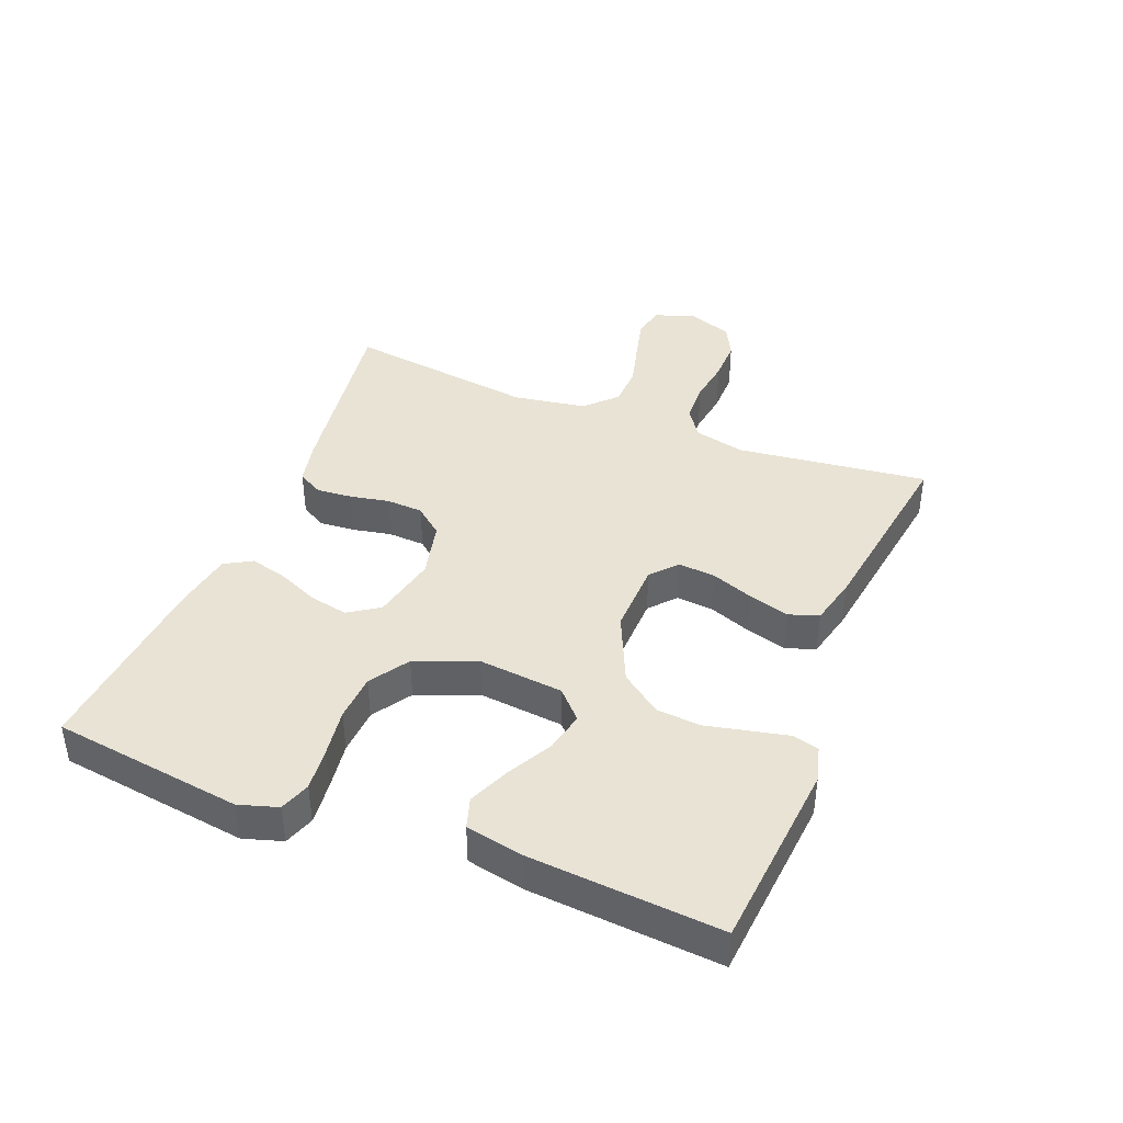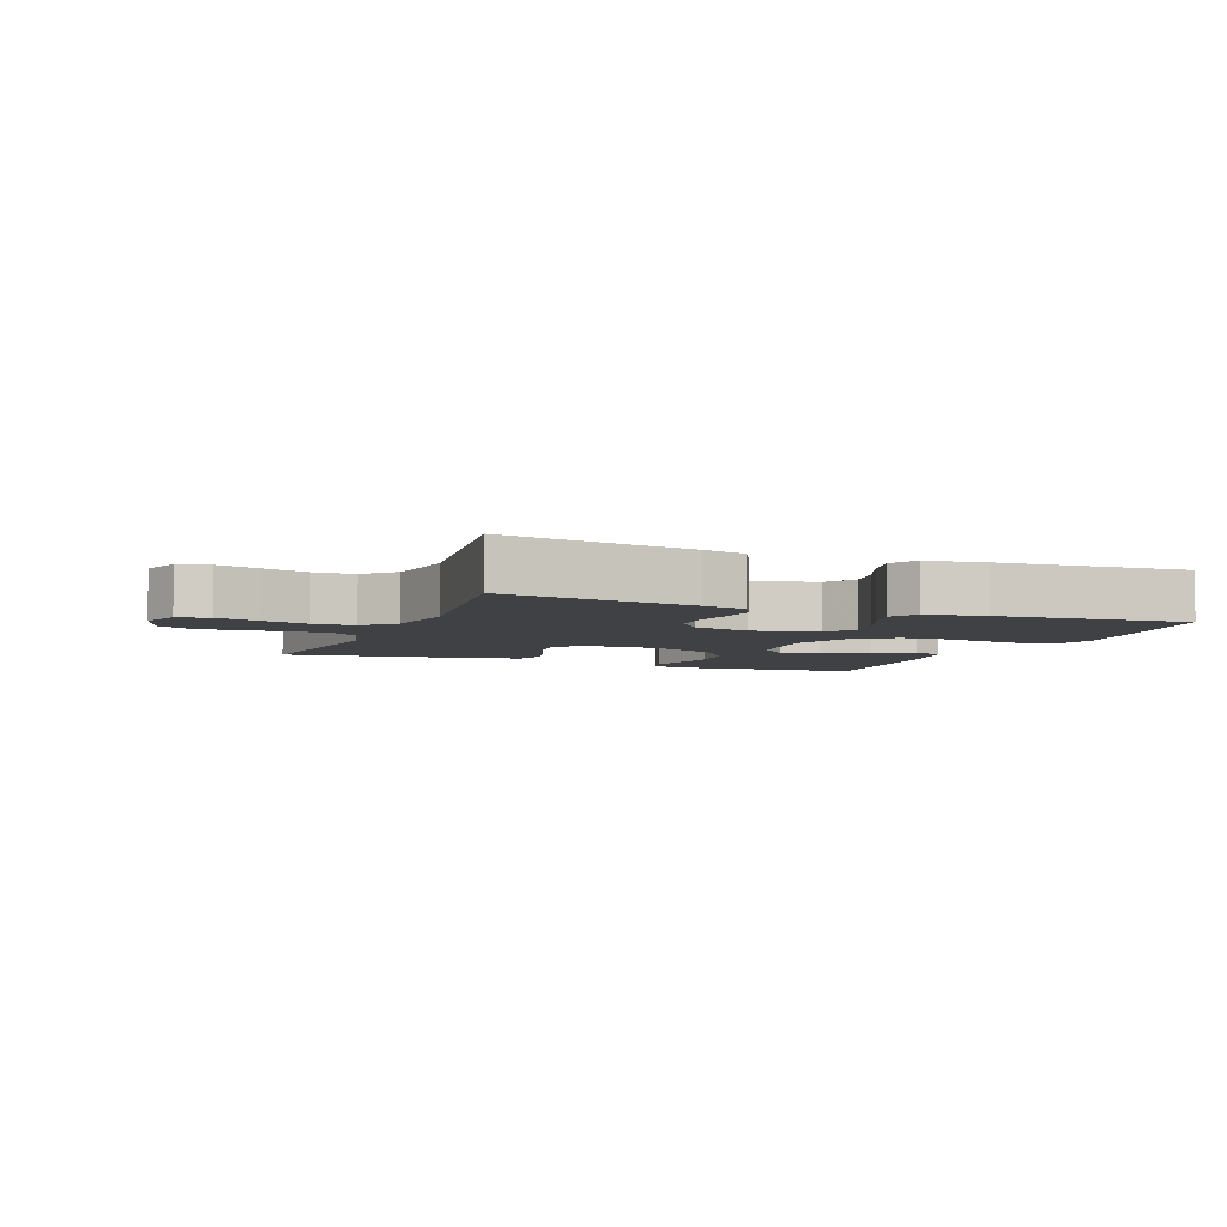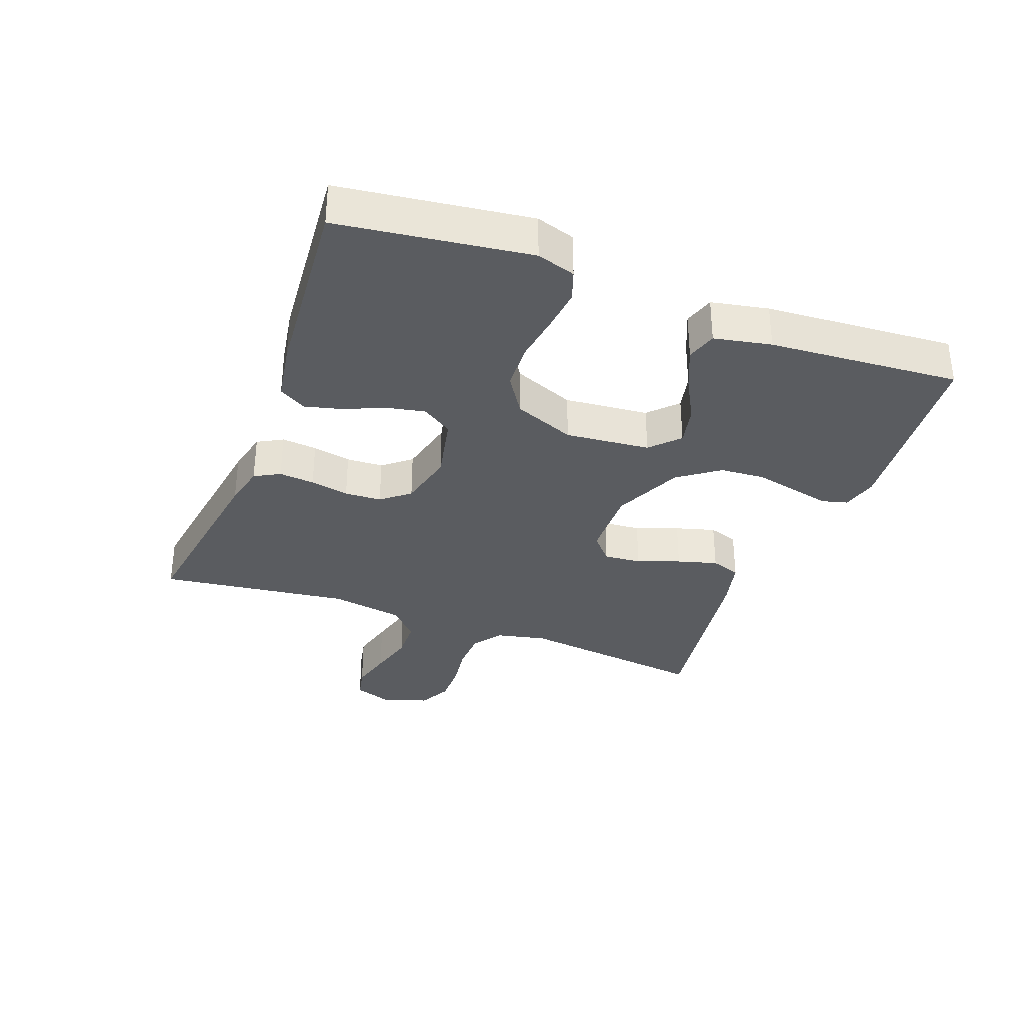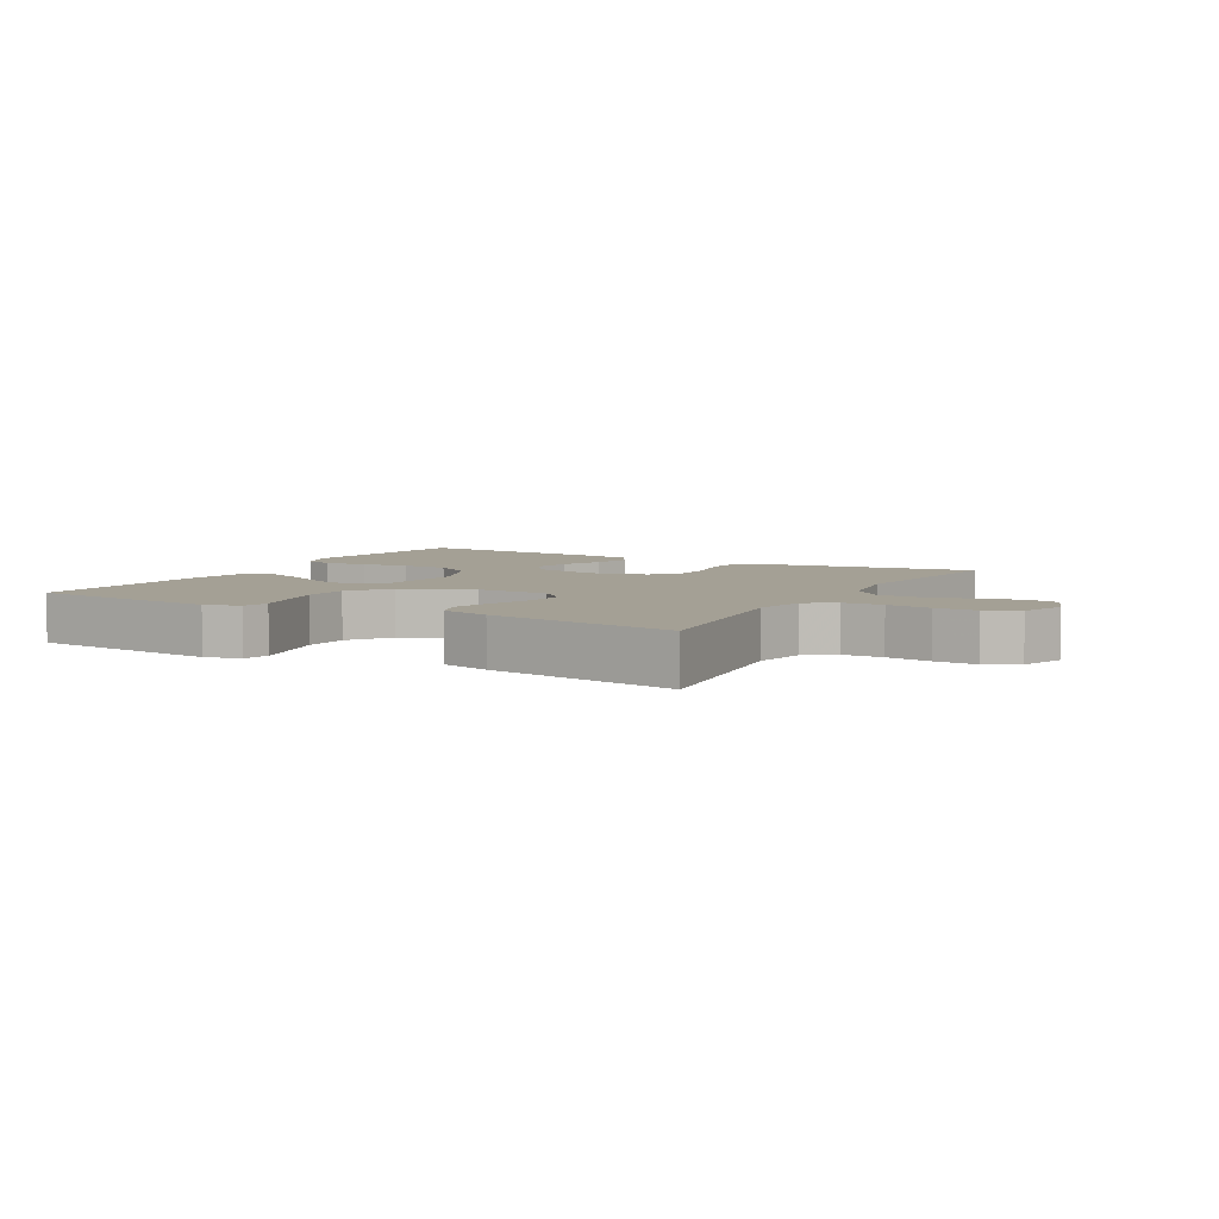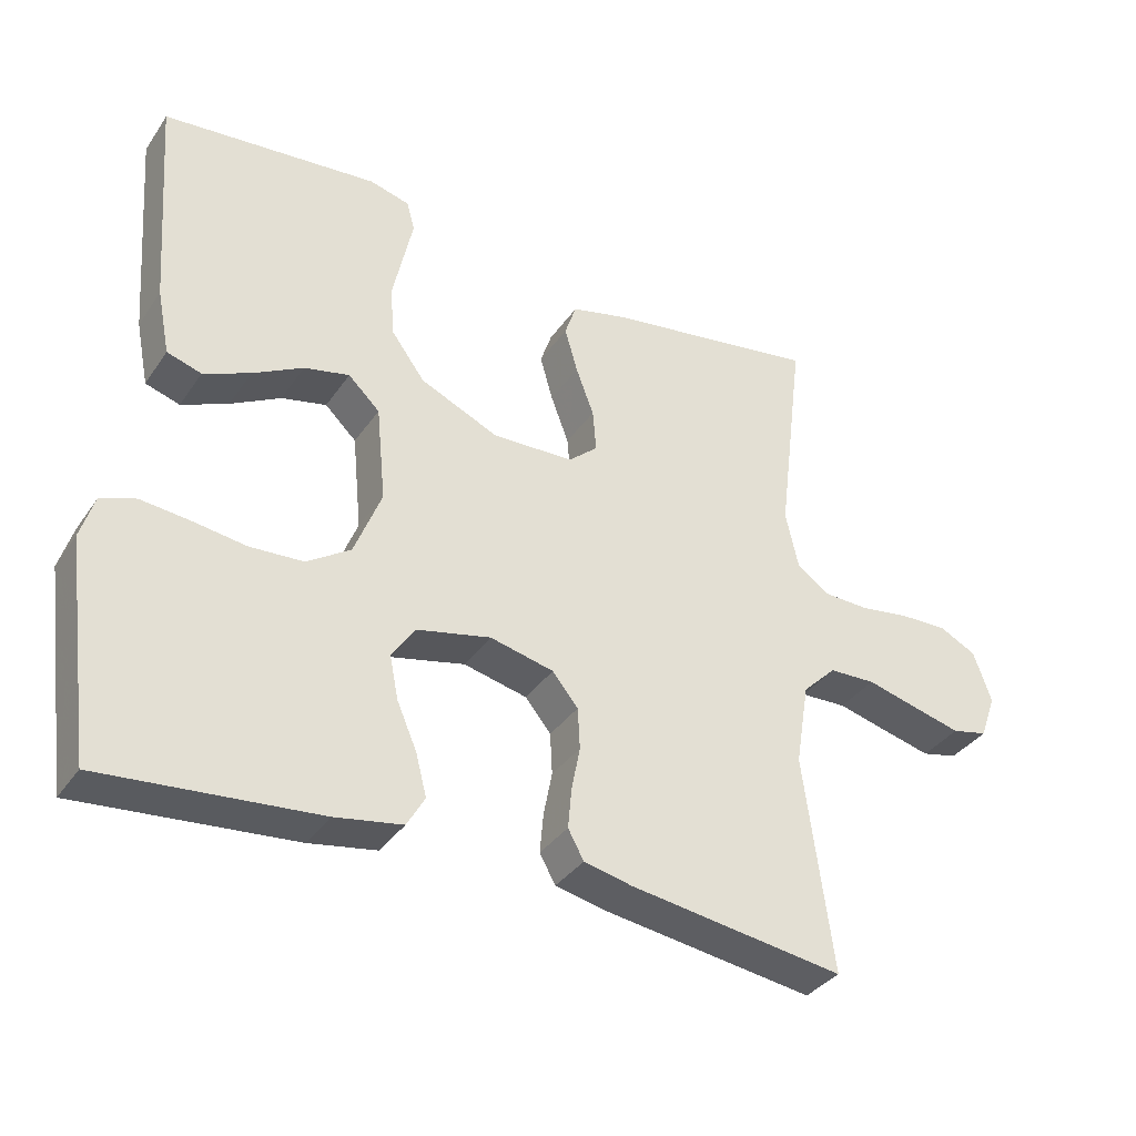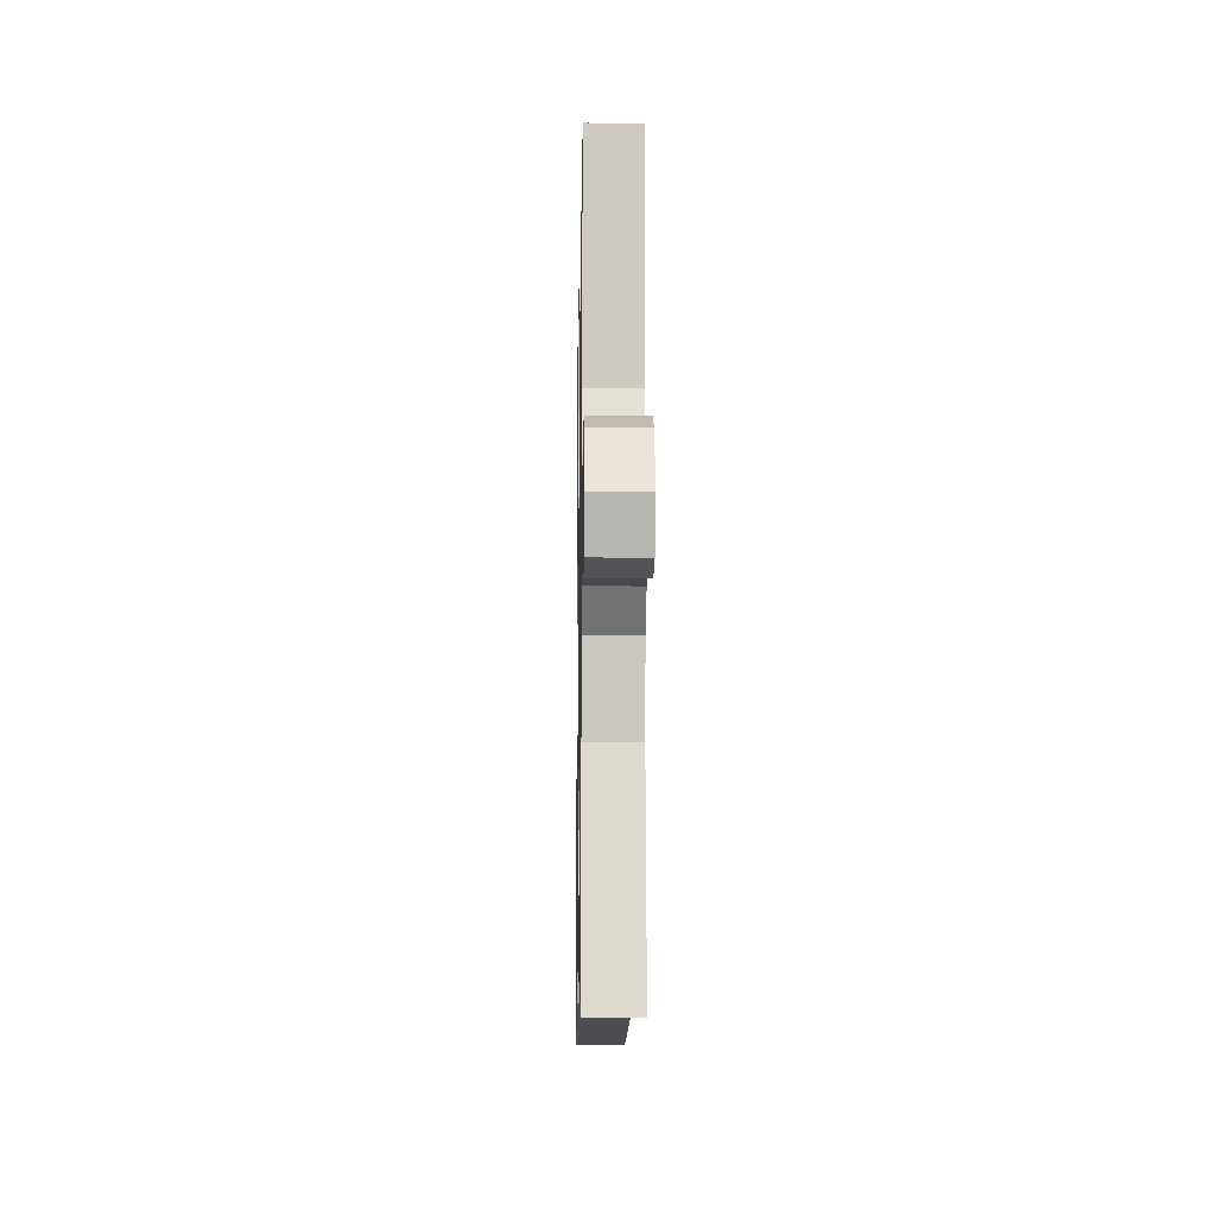
<metadata>
{"format":"obj","ext":"obj","renderer":"f3d","projection":"perspective","resolution":1024,"background":"white","views":[{"elev":41.2,"azim":-68.3,"up":"+Y"},{"elev":-5.5,"azim":158.2,"up":"+Y"},{"elev":-33.7,"azim":-110.7,"up":"+Y"},{"elev":5.7,"azim":29.3,"up":"+Y"},{"elev":-35.5,"azim":-29.8,"up":"+Z"},{"elev":-11.0,"azim":89.0,"up":"+Z"}]}
</metadata>
<code>
v 0.5 0.07 0.5
v 0.463 0.07 0.2
v 0.481 0.07 0.12
v 0.527 0.07 0.088
v 0.59 0.07 0.086
v 0.66 0.07 0.096
v 0.726 0.07 0.097
v 0.777 0.07 0.071
v 0.802 0.07 0
v 0.78 0.07 -0.062
v 0.73 0.07 -0.073
v 0.663 0.07 -0.056
v 0.591 0.07 -0.037
v 0.526 0.07 -0.039
v 0.479 0.07 -0.085
v 0.46 0.07 -0.2
v 0.5 0.07 -0.5
v 0.2 0.07 -0.456
v 0.133 0.07 -0.441
v 0.111 0.07 -0.401
v 0.116 0.07 -0.345
v 0.128 0.07 -0.284
v 0.125 0.07 -0.226
v 0.089 0.07 -0.182
v 0 0.07 -0.161
v -0.104 0.07 -0.184
v -0.136 0.07 -0.232
v -0.124 0.07 -0.292
v -0.096 0.07 -0.357
v -0.081 0.07 -0.415
v -0.106 0.07 -0.458
v -0.2 0.07 -0.474
v -0.5 0.07 -0.5
v -0.54 0.07 -0.2
v -0.521 0.07 -0.139
v -0.473 0.07 -0.122
v -0.406 0.07 -0.129
v -0.33 0.07 -0.14
v -0.256 0.07 -0.136
v -0.195 0.07 -0.096
v -0.157 0.07 0
v -0.17 0.07 0.133
v -0.214 0.07 0.175
v -0.277 0.07 0.161
v -0.347 0.07 0.123
v -0.412 0.07 0.095
v -0.46 0.07 0.11
v -0.478 0.07 0.2
v -0.5 0.07 0.5
v -0.2 0.07 0.527
v -0.144 0.07 0.512
v -0.133 0.07 0.471
v -0.146 0.07 0.412
v -0.161 0.07 0.344
v -0.156 0.07 0.274
v -0.109 0.07 0.21
v 0 0.07 0.161
v 0.114 0.07 0.164
v 0.155 0.07 0.2
v 0.15 0.07 0.259
v 0.125 0.07 0.326
v 0.107 0.07 0.389
v 0.123 0.07 0.436
v 0.2 0.07 0.455
v 0.5 0 0.5
v 0.463 0 0.2
v 0.481 0 0.12
v 0.527 0 0.088
v 0.59 0 0.086
v 0.66 0 0.096
v 0.726 0 0.097
v 0.777 0 0.071
v 0.802 0 0
v 0.78 0 -0.062
v 0.73 0 -0.073
v 0.663 0 -0.056
v 0.591 0 -0.037
v 0.526 0 -0.039
v 0.479 0 -0.085
v 0.46 0 -0.2
v 0.5 0 -0.5
v 0.2 0 -0.456
v 0.133 0 -0.441
v 0.111 0 -0.401
v 0.116 0 -0.345
v 0.128 0 -0.284
v 0.125 0 -0.226
v 0.089 0 -0.182
v 0 0 -0.161
v -0.104 0 -0.184
v -0.136 0 -0.232
v -0.124 0 -0.292
v -0.096 0 -0.357
v -0.081 0 -0.415
v -0.106 0 -0.458
v -0.2 0 -0.474
v -0.5 0 -0.5
v -0.54 0 -0.2
v -0.521 0 -0.139
v -0.473 0 -0.122
v -0.406 0 -0.129
v -0.33 0 -0.14
v -0.256 0 -0.136
v -0.195 0 -0.096
v -0.157 0 0
v -0.17 0 0.133
v -0.214 0 0.175
v -0.277 0 0.161
v -0.347 0 0.123
v -0.412 0 0.095
v -0.46 0 0.11
v -0.478 0 0.2
v -0.5 0 0.5
v -0.2 0 0.527
v -0.144 0 0.512
v -0.133 0 0.471
v -0.146 0 0.412
v -0.161 0 0.344
v -0.156 0 0.274
v -0.109 0 0.21
v 0 0 0.161
v 0.114 0 0.164
v 0.155 0 0.2
v 0.15 0 0.259
v 0.125 0 0.326
v 0.107 0 0.389
v 0.123 0 0.436
v 0.2 0 0.455
f 63 64 1 2
f 60 61 62 63
f 60 63 2 3
f 59 60 3 4
f 58 59 4
f 57 58 4
f 51 52 53 54
f 49 50 51 54
f 49 54 55
f 48 49 55 56
f 44 45 46 47
f 44 47 48 56
f 35 36 37 38
f 33 34 35 38
f 33 38 39
f 32 33 39 40
f 28 29 30 31
f 27 28 31 32
f 19 20 21 22
f 17 18 19 22
f 16 17 22 23
f 15 16 23 24
f 10 11 12 13
f 8 9 10 13
f 8 13 14
f 5 6 7 8
f 4 5 8 14
f 57 4 14 15
f 43 44 56
f 42 43 56 57
f 41 42 57 15
f 27 32 40 41
f 26 27 41
f 25 26 41
f 15 24 25 41
f 66 65 128 127
f 127 126 125 124
f 67 66 127 124
f 68 67 124 123
f 68 123 122
f 68 122 121
f 118 117 116 115
f 118 115 114 113
f 119 118 113
f 120 119 113 112
f 111 110 109 108
f 120 112 111 108
f 102 101 100 99
f 102 99 98 97
f 103 102 97
f 104 103 97 96
f 95 94 93 92
f 96 95 92 91
f 86 85 84 83
f 86 83 82 81
f 87 86 81 80
f 88 87 80 79
f 77 76 75 74
f 77 74 73 72
f 78 77 72
f 72 71 70 69
f 78 72 69 68
f 79 78 68 121
f 120 108 107
f 121 120 107 106
f 79 121 106 105
f 105 104 96 91
f 105 91 90
f 105 90 89
f 105 89 88 79
f 1 65 66 2
f 2 66 67 3
f 3 67 68 4
f 4 68 69 5
f 5 69 70 6
f 6 70 71 7
f 7 71 72 8
f 8 72 73 9
f 9 73 74 10
f 10 74 75 11
f 11 75 76 12
f 12 76 77 13
f 13 77 78 14
f 14 78 79 15
f 15 79 80 16
f 16 80 81 17
f 17 81 82 18
f 18 82 83 19
f 19 83 84 20
f 20 84 85 21
f 21 85 86 22
f 22 86 87 23
f 23 87 88 24
f 24 88 89 25
f 25 89 90 26
f 26 90 91 27
f 27 91 92 28
f 28 92 93 29
f 29 93 94 30
f 30 94 95 31
f 31 95 96 32
f 32 96 97 33
f 33 97 98 34
f 34 98 99 35
f 35 99 100 36
f 36 100 101 37
f 37 101 102 38
f 38 102 103 39
f 39 103 104 40
f 40 104 105 41
f 41 105 106 42
f 42 106 107 43
f 43 107 108 44
f 44 108 109 45
f 45 109 110 46
f 46 110 111 47
f 47 111 112 48
f 48 112 113 49
f 49 113 114 50
f 50 114 115 51
f 51 115 116 52
f 52 116 117 53
f 53 117 118 54
f 54 118 119 55
f 55 119 120 56
f 56 120 121 57
f 57 121 122 58
f 58 122 123 59
f 59 123 124 60
f 60 124 125 61
f 61 125 126 62
f 62 126 127 63
f 63 127 128 64
f 64 128 65 1

</code>
